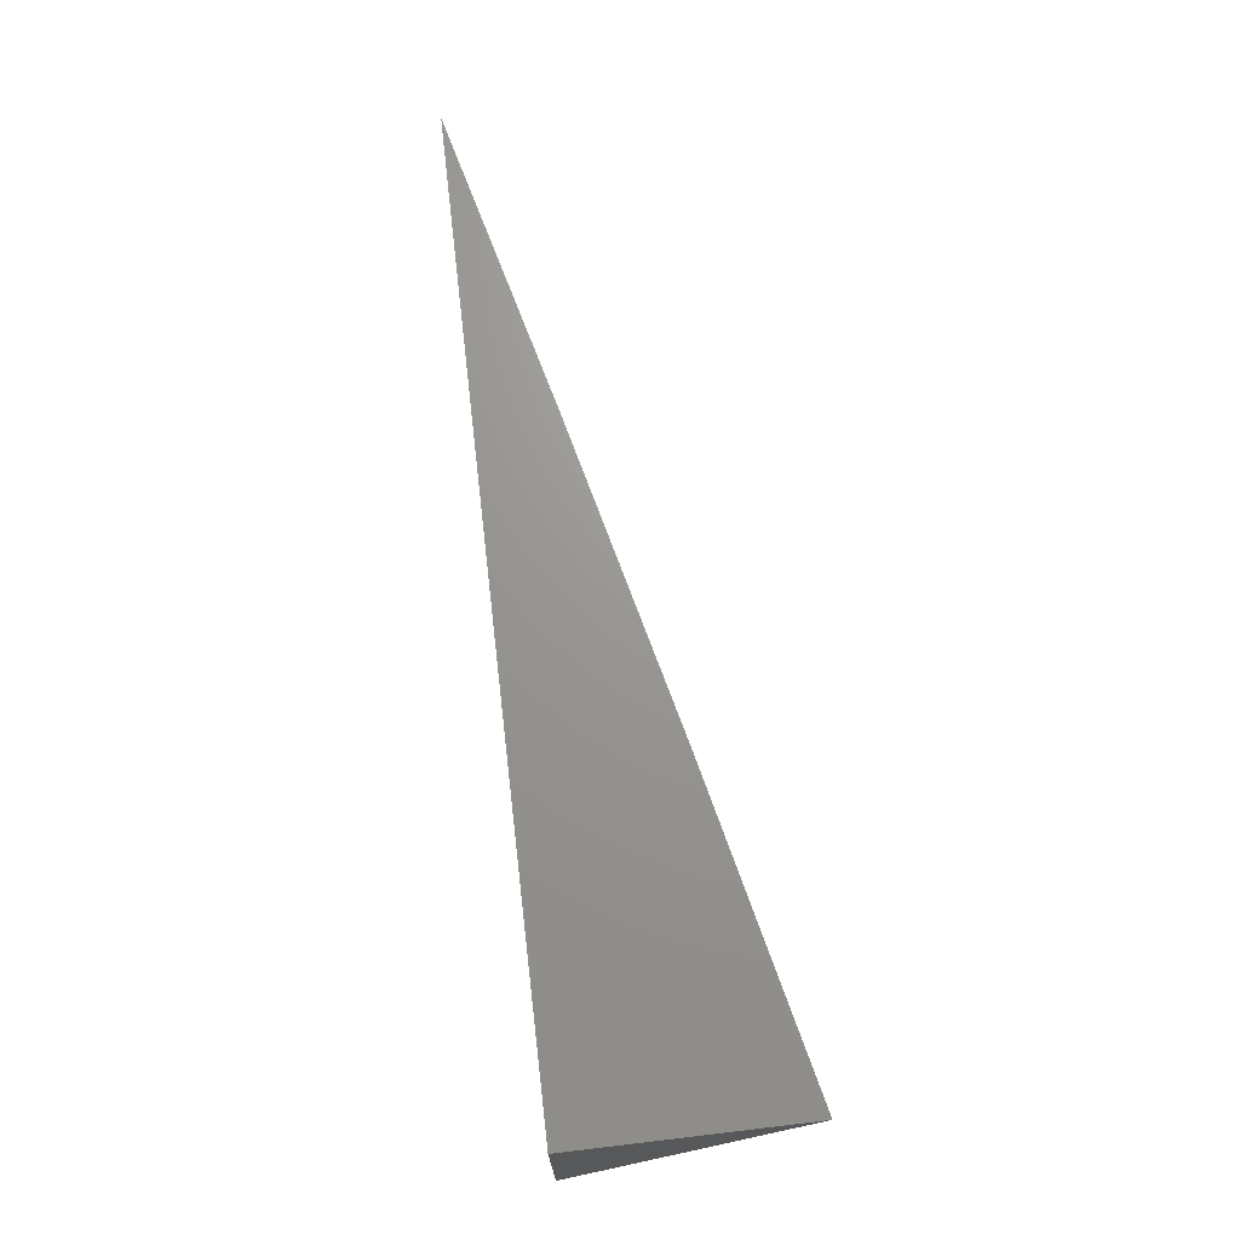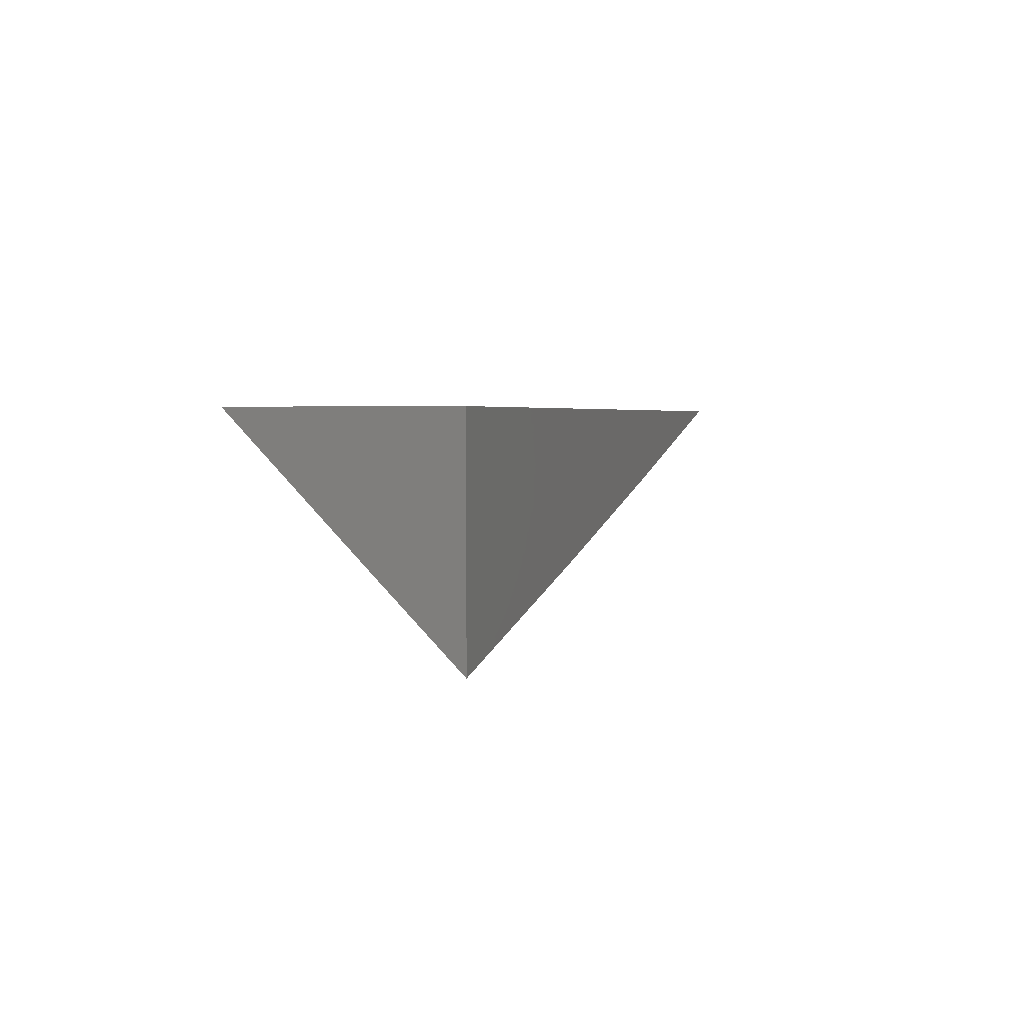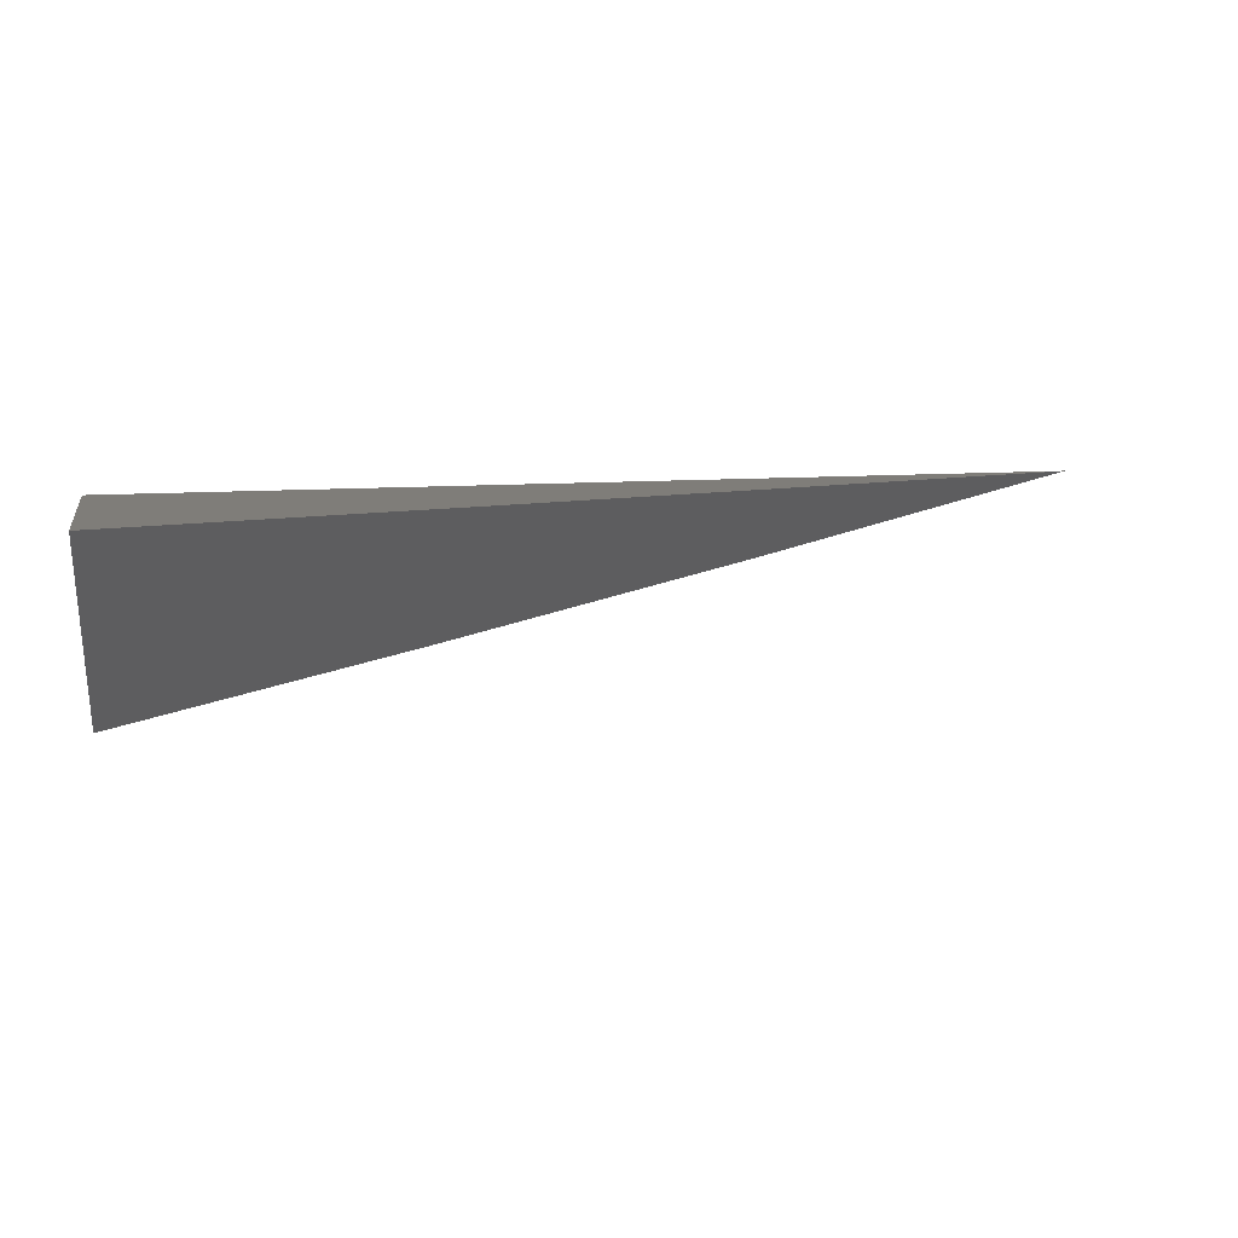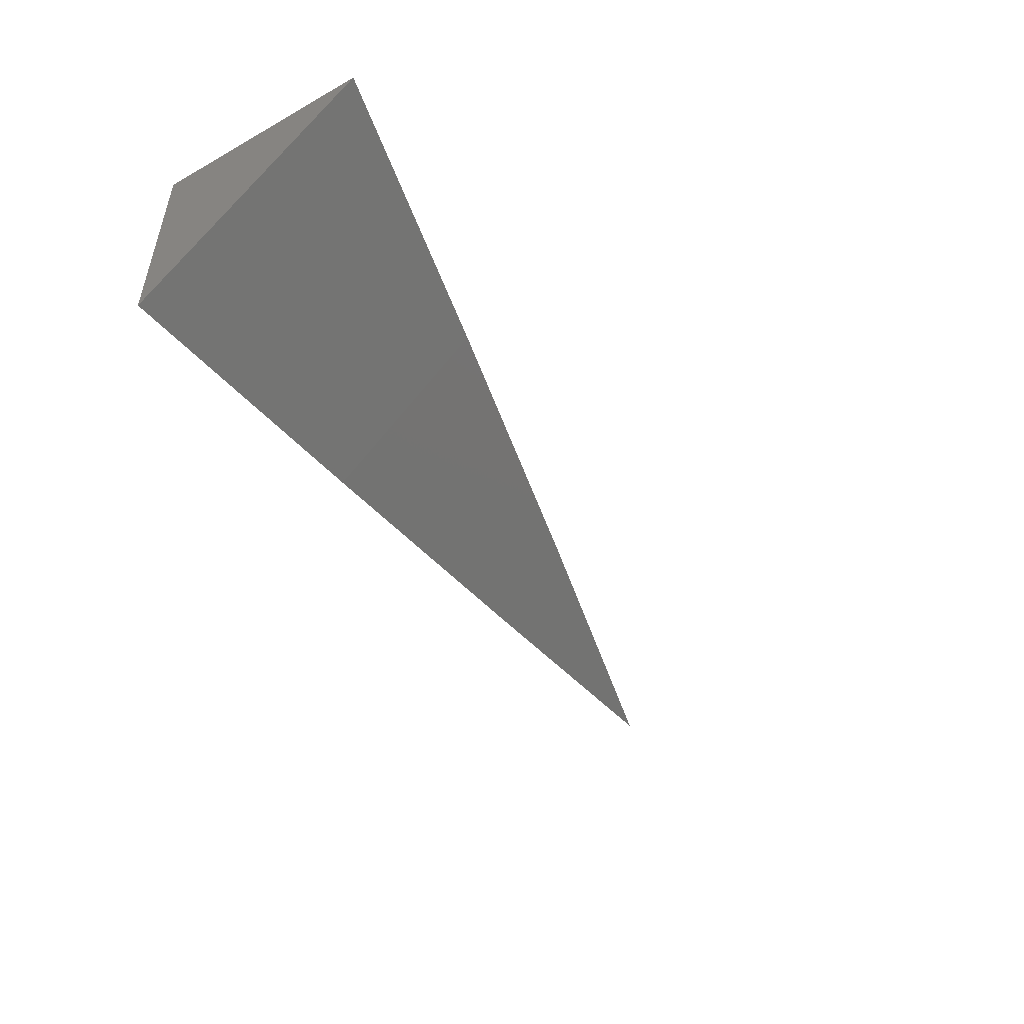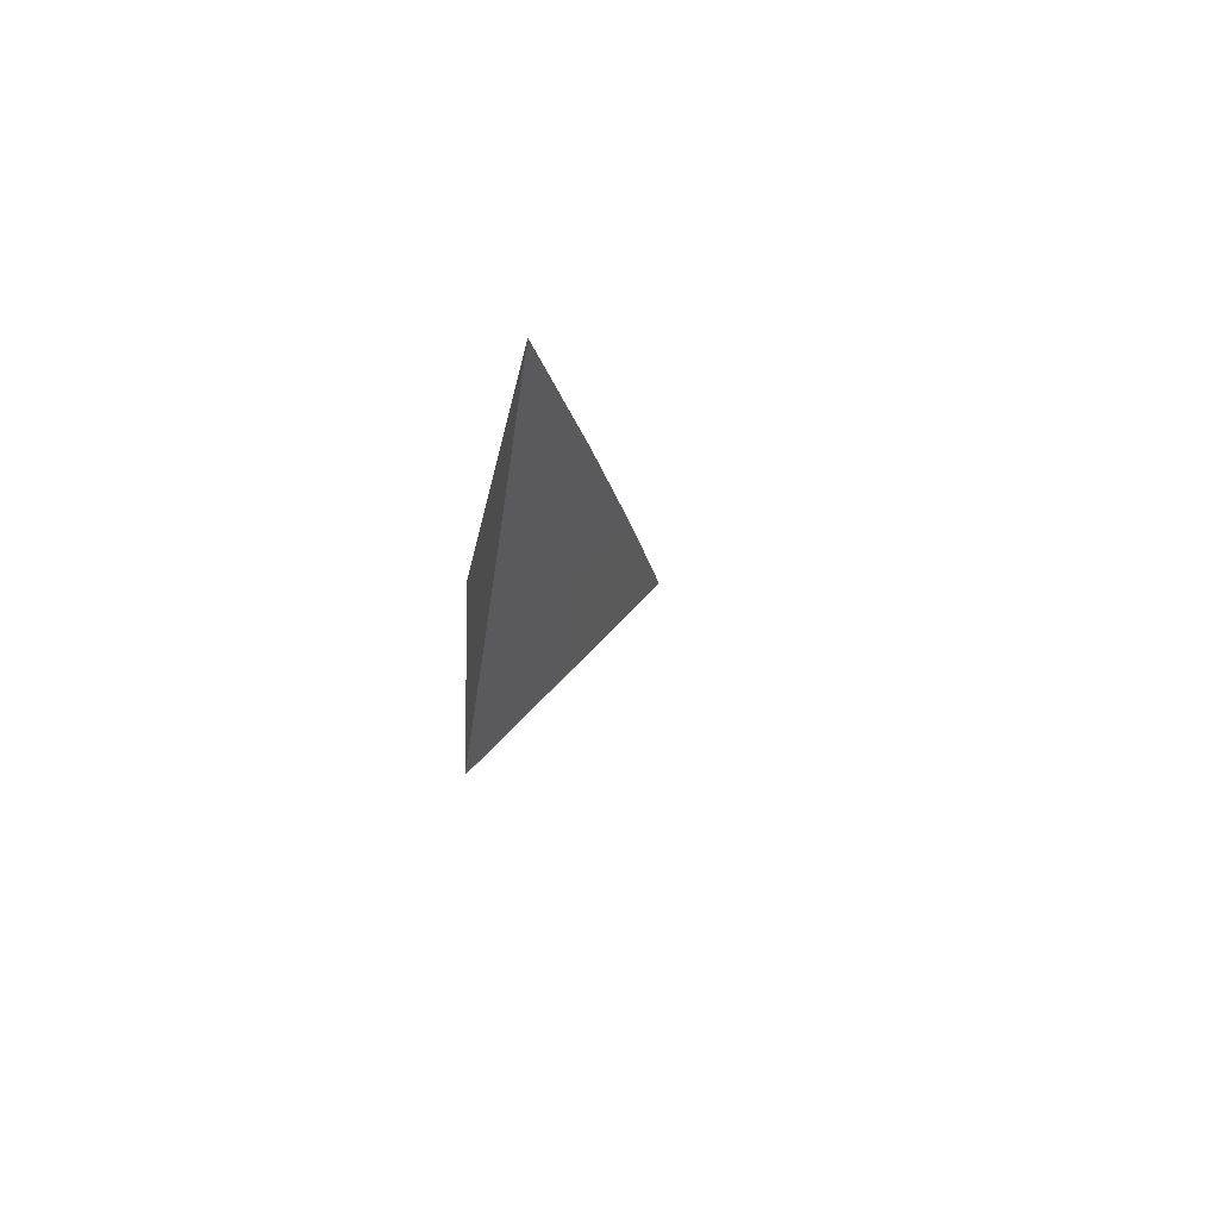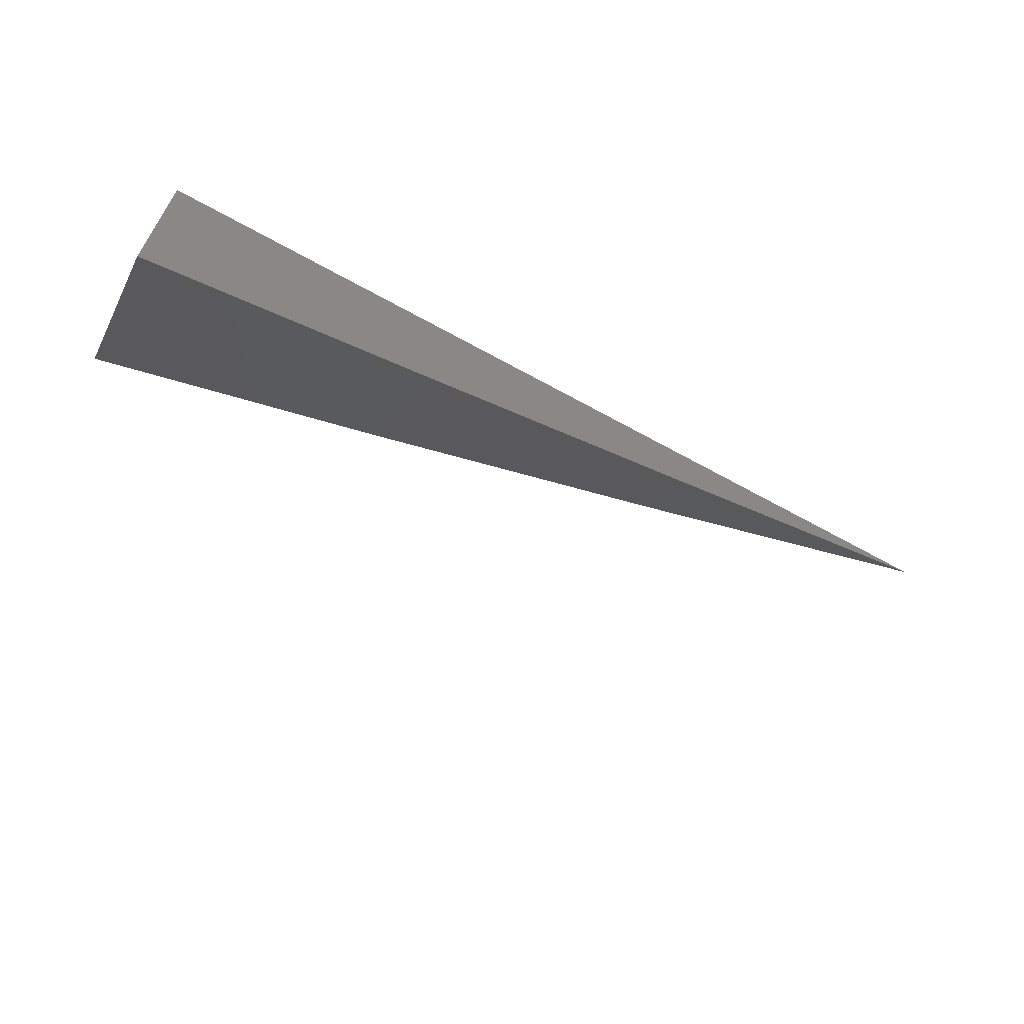
<metadata>
{"format":"stl","ext":"stl","renderer":"f3d","projection":"perspective","resolution":1024,"background":"white","views":[{"elev":70.0,"azim":-96.7,"up":"+Z"},{"elev":3.0,"azim":-72.4,"up":"+Y"},{"elev":10.8,"azim":-11.3,"up":"+Z"},{"elev":-49.9,"azim":-58.1,"up":"+Z"},{"elev":-9.6,"azim":83.6,"up":"+Y"},{"elev":-63.5,"azim":-29.4,"up":"+Y"}]}
</metadata>
<code>
# stl→obj: 10 verts, 16 faces
v 2.278 -9 -9
v 2.186 -9.023 -9
v 2.186 -9 -9.023
v 2.093 -9 -9.044
v 2.093 -9.045 -9
v 2 -9 -9.065
v 2 -9.066 -9
v 2 -9.044 -9.022
v 2 -9.022 -9.043
v 2 -9 -9
f 1 2 3
f 3 2 4
f 4 2 5
f 4 5 6
f 6 5 7
f 6 7 8
f 8 9 6
f 6 9 10
f 10 9 8
f 10 8 7
f 7 5 10
f 10 5 2
f 10 2 1
f 1 3 10
f 10 3 4
f 10 4 6

</code>
